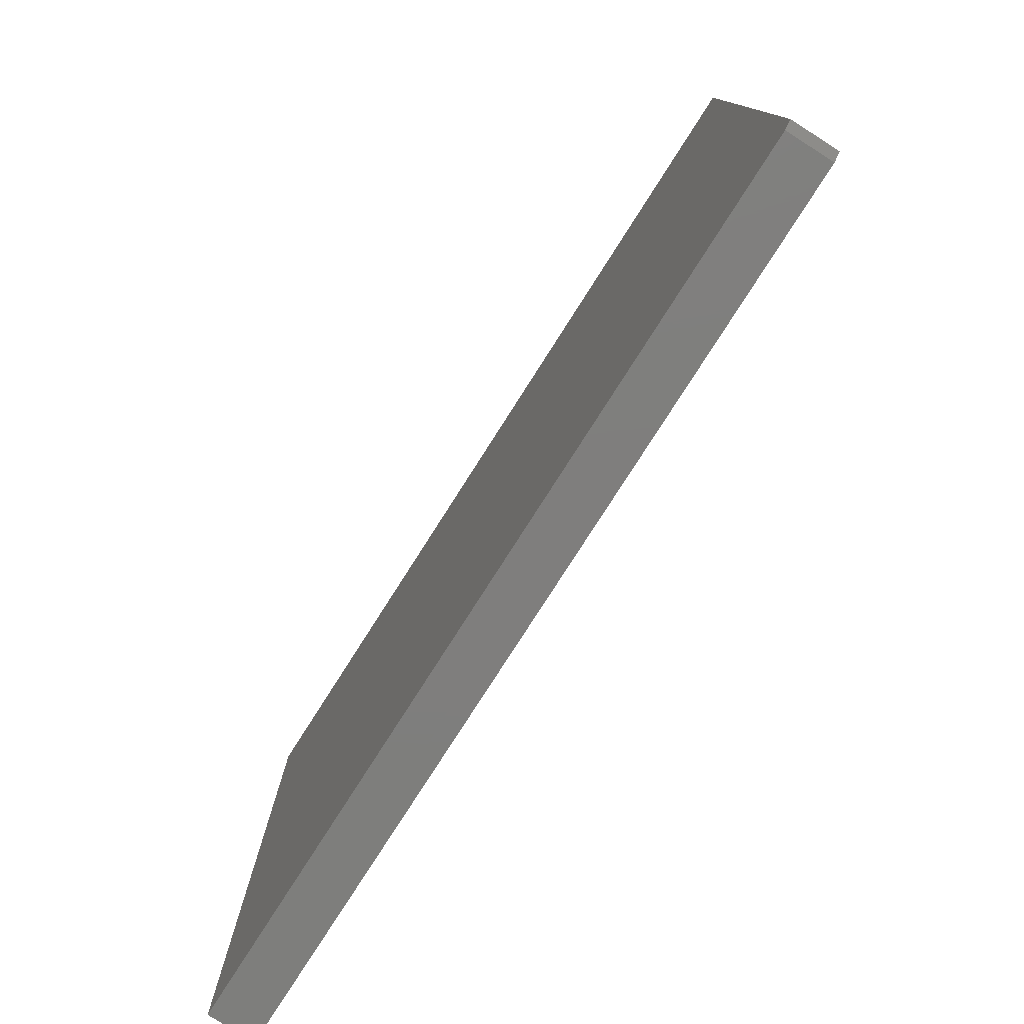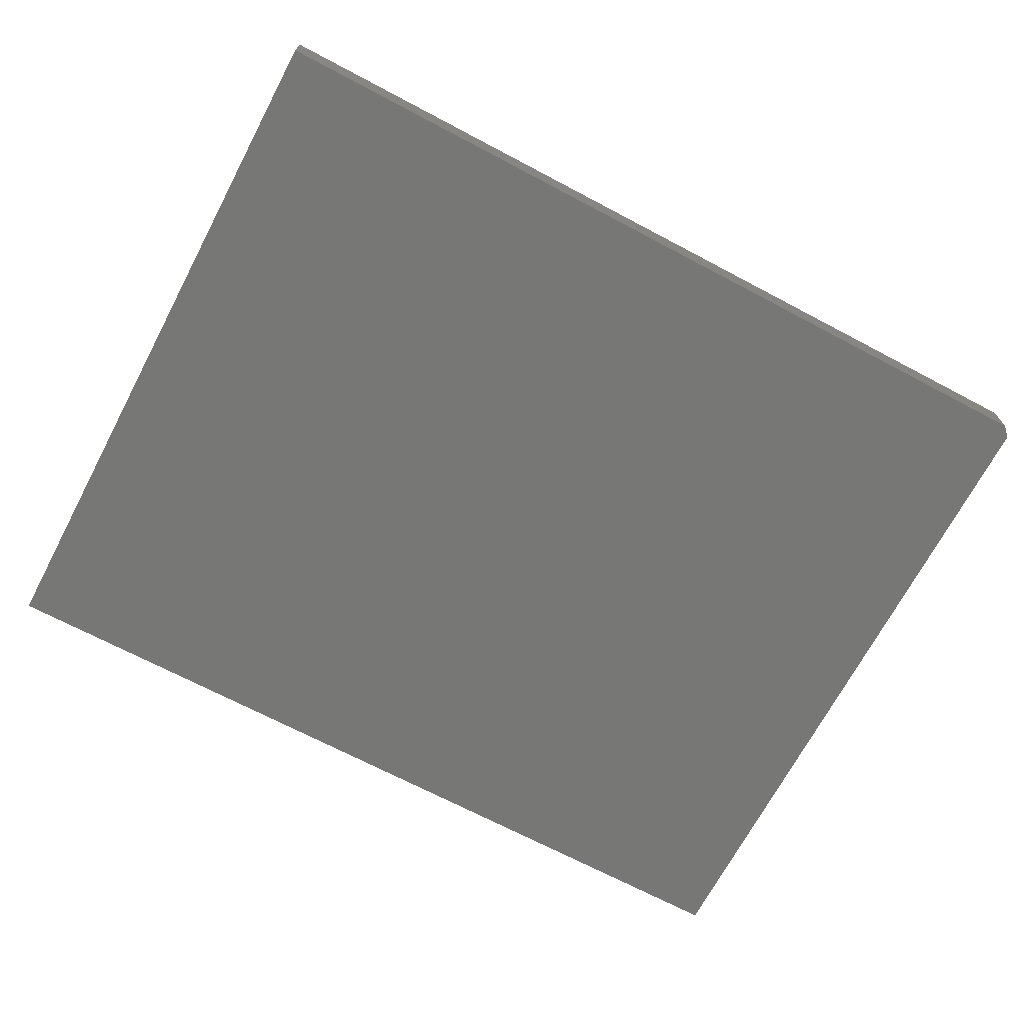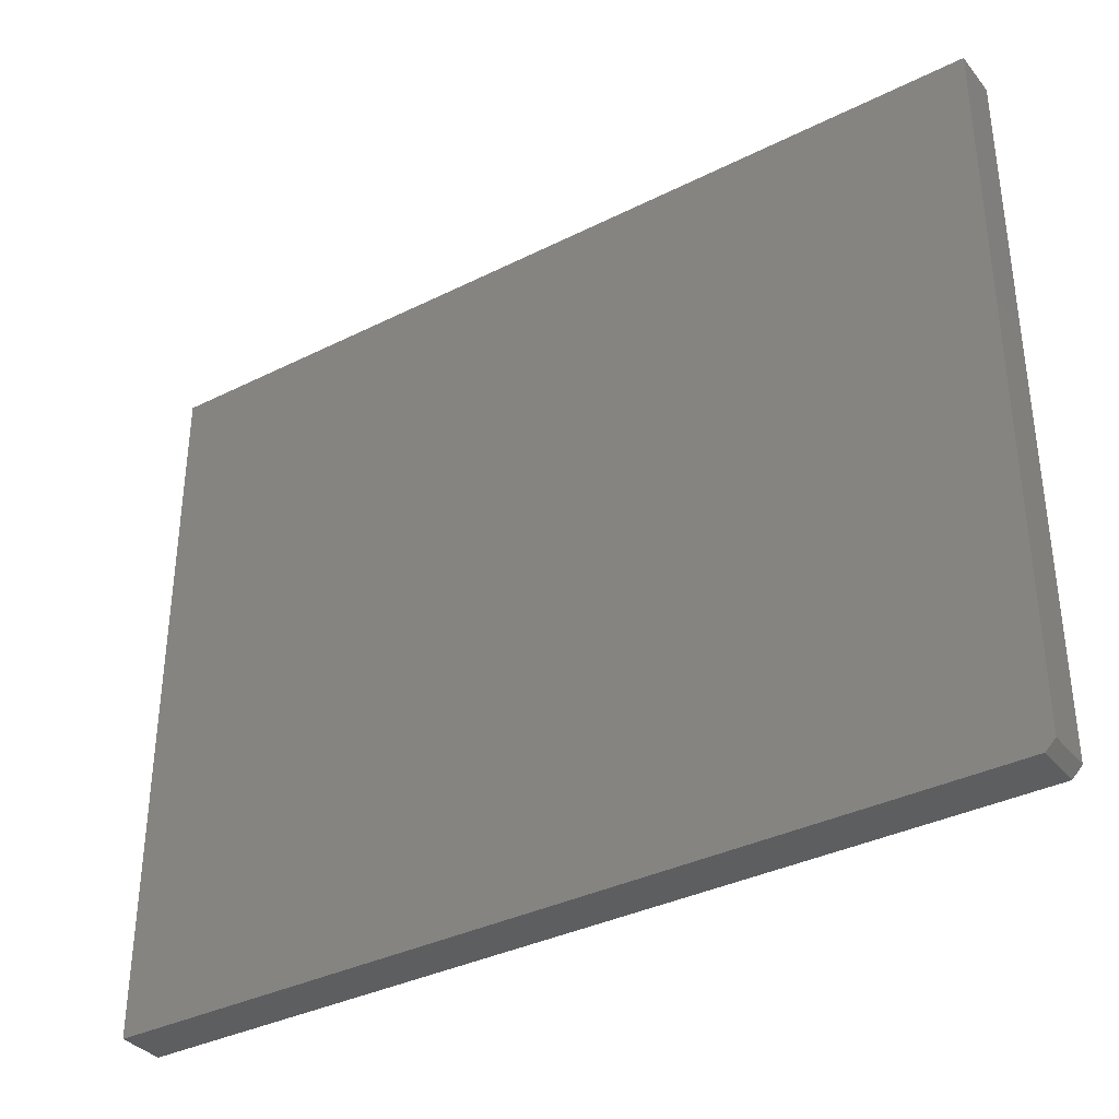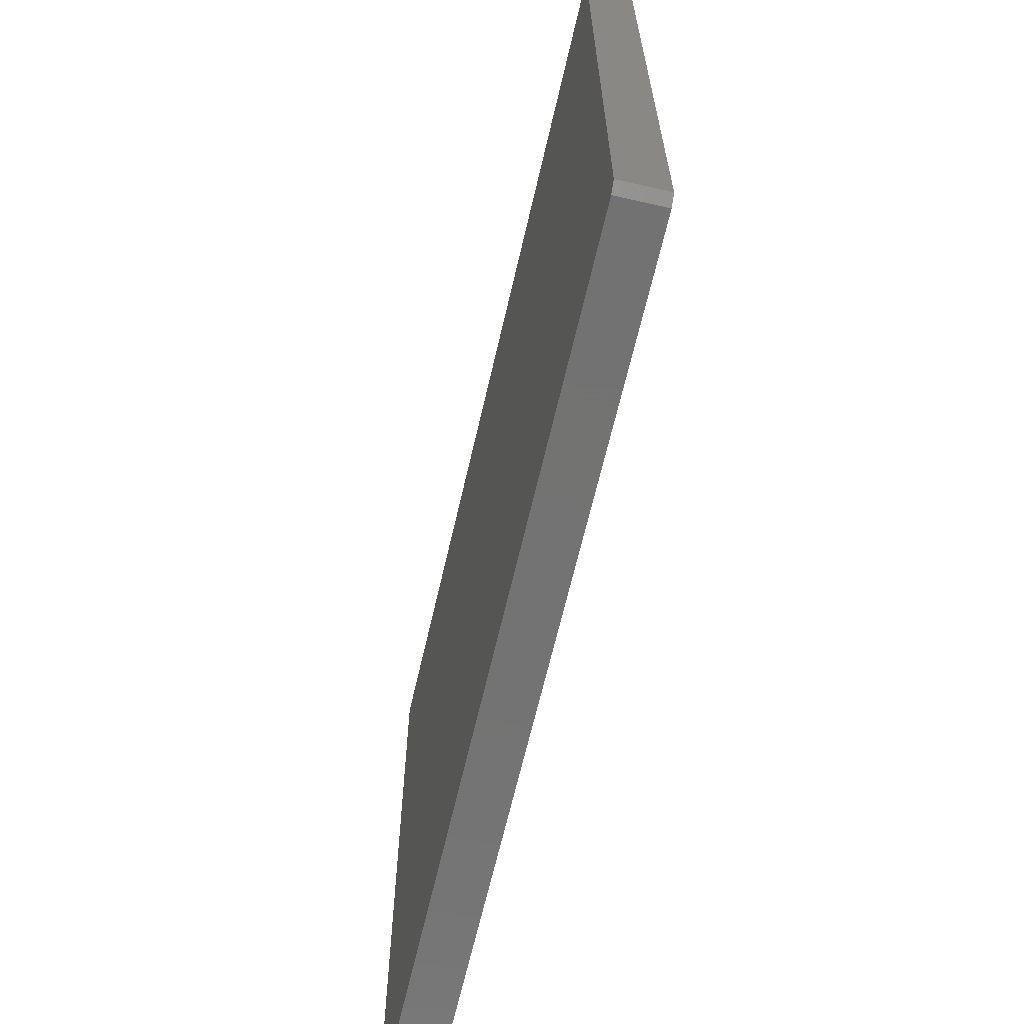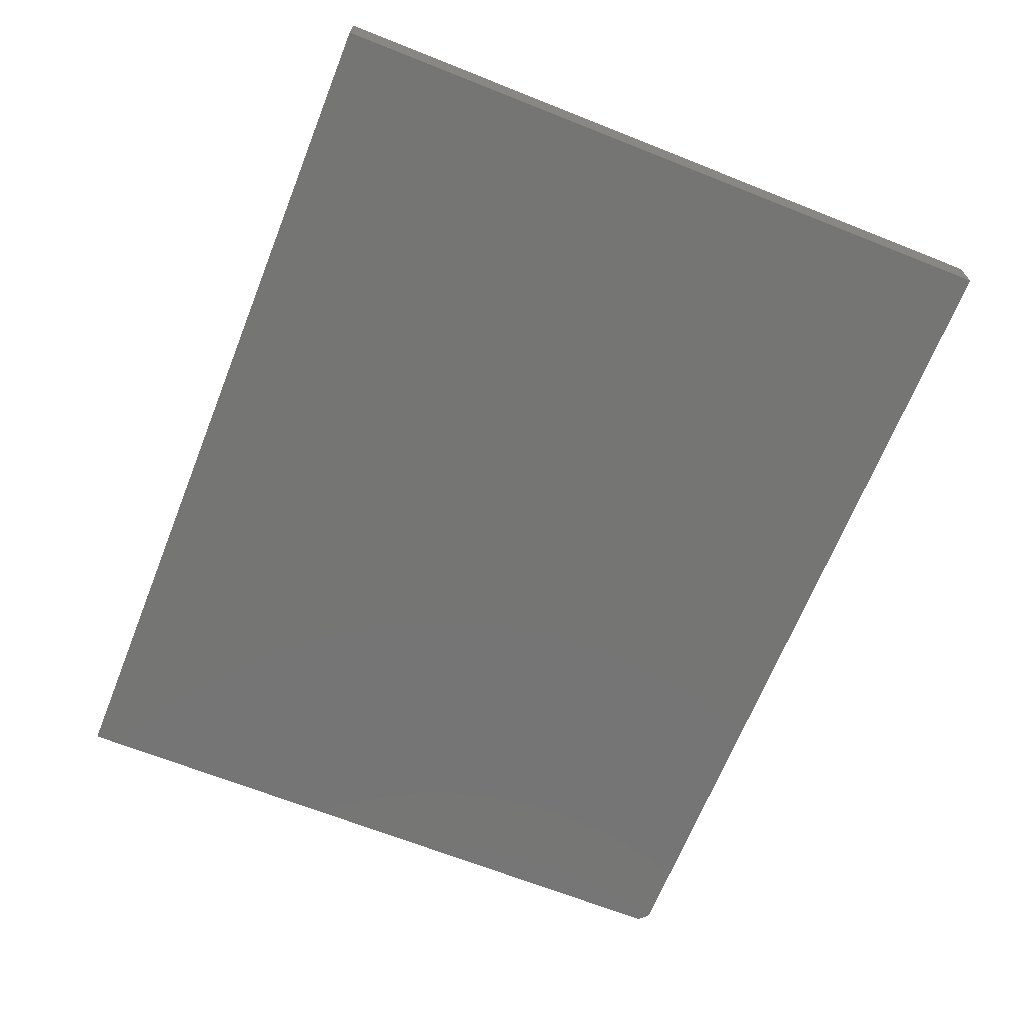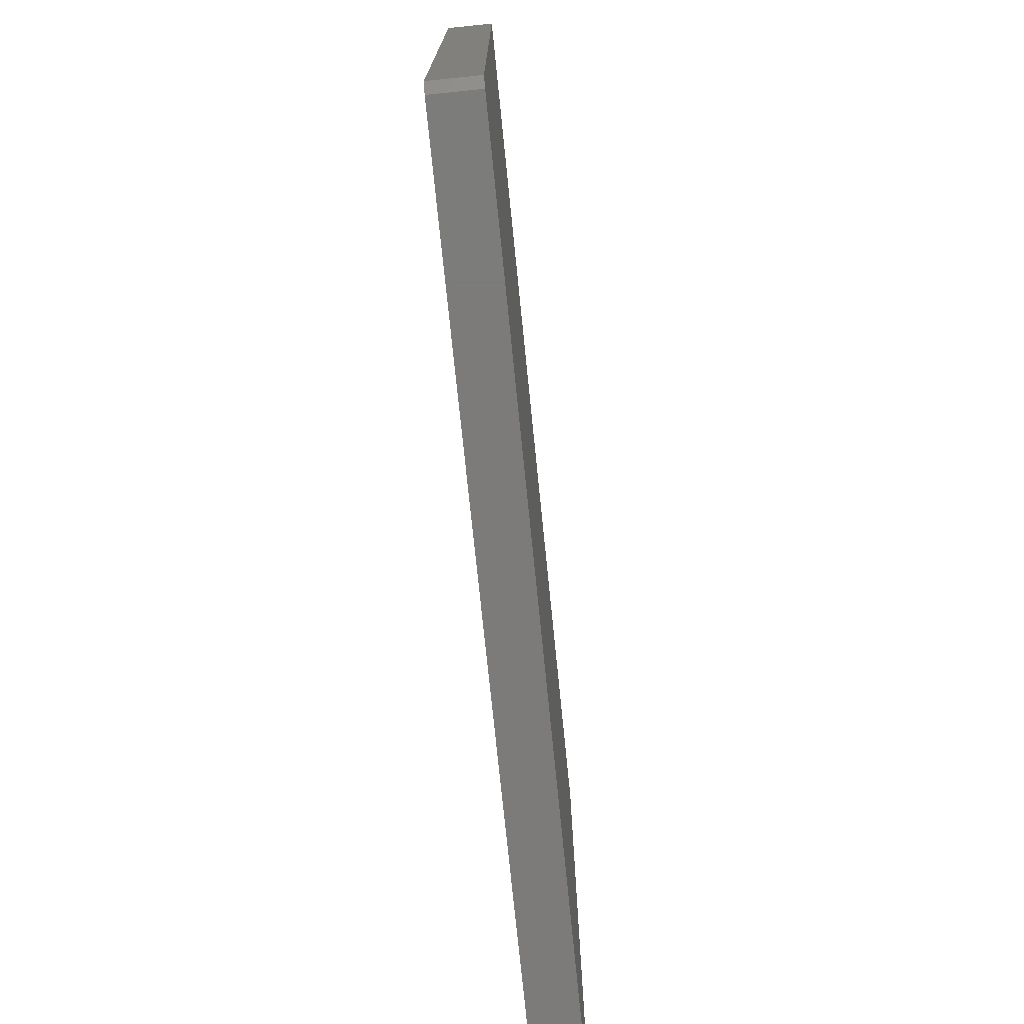
<metadata>
{"format":"stl","ext":"stl","renderer":"f3d","projection":"perspective","resolution":1024,"background":"white","views":[{"elev":-78.3,"azim":-122.5,"up":"+Z"},{"elev":-69.4,"azim":152.1,"up":"+Y"},{"elev":-35.6,"azim":-146.5,"up":"+Z"},{"elev":-64.9,"azim":-102.9,"up":"+Z"},{"elev":-67.2,"azim":68.3,"up":"+Y"},{"elev":-74.7,"azim":-84.2,"up":"+Z"}]}
</metadata>
<code>
# stl→obj: 10 verts, 16 faces
v -0.7422 -0.02344 0
v -0.7422 0.01398 0
v -0.03906 -0.02344 0
v -0.03906 0.01398 0
v -0.75 0.01398 0.007812
v -0.75 -0.02344 0.007812
v -0.75 0.01398 0.5703
v -0.75 -0.02344 0.5703
v -0.03906 0.01398 0.5703
v -0.03906 -0.02344 0.5703
f 1 2 3
f 3 2 4
f 5 6 7
f 7 6 8
f 9 4 7
f 7 4 2
f 7 2 5
f 3 10 1
f 1 10 8
f 1 8 6
f 5 2 6
f 6 2 1
f 8 10 7
f 7 10 9
f 3 4 10
f 10 4 9

</code>
